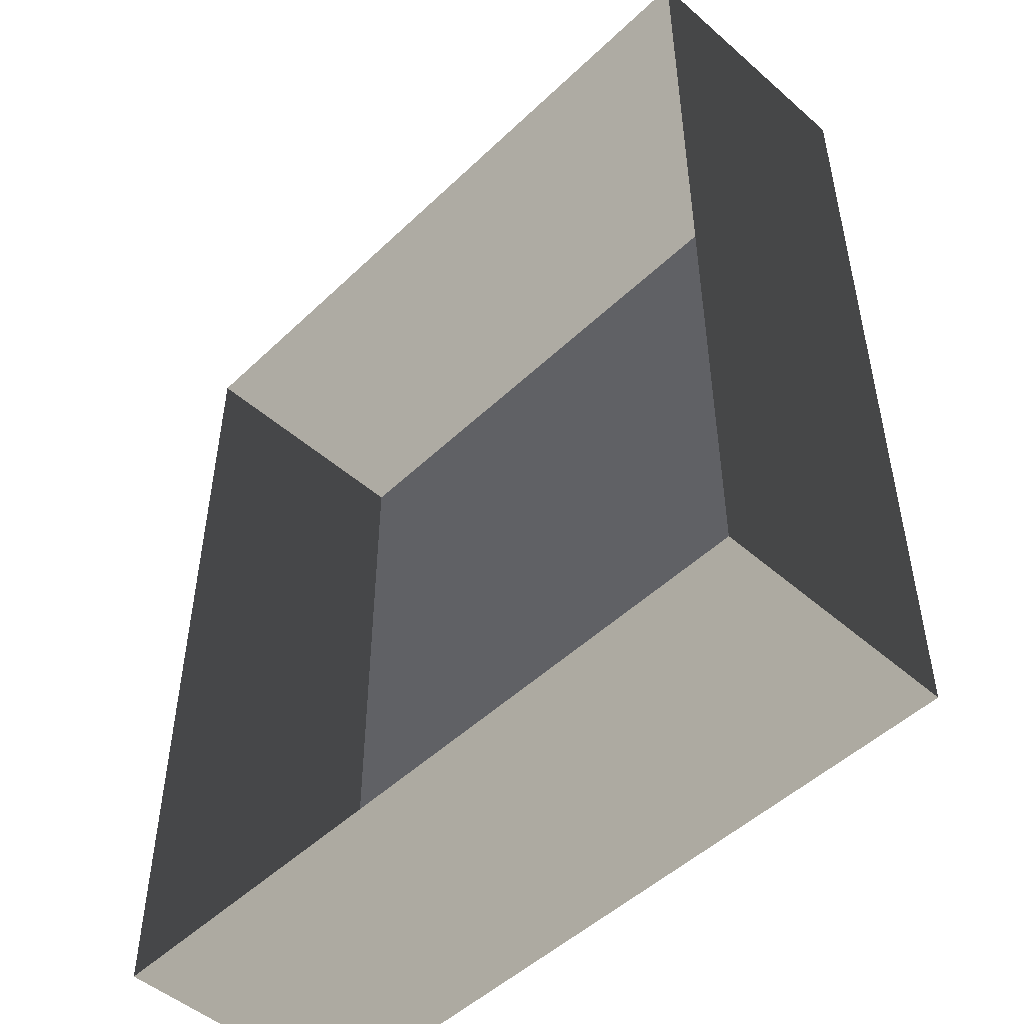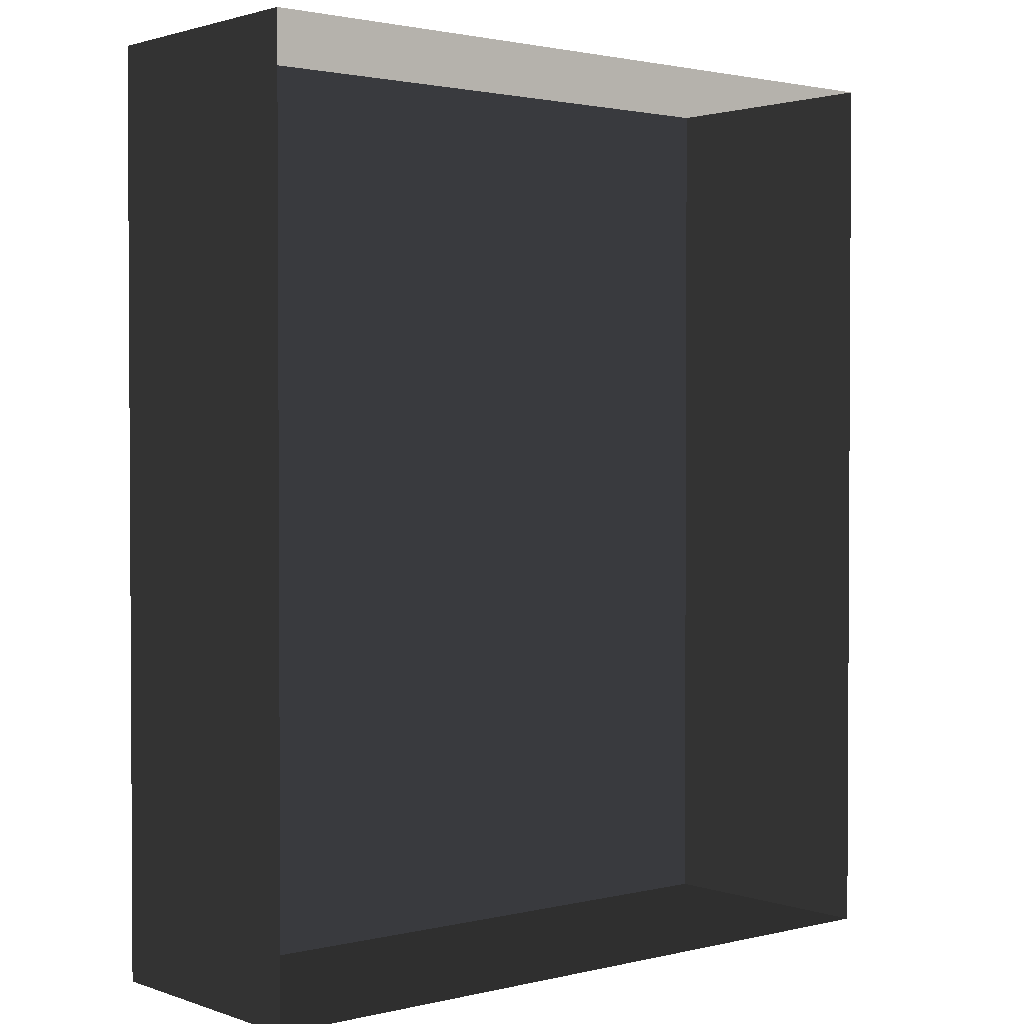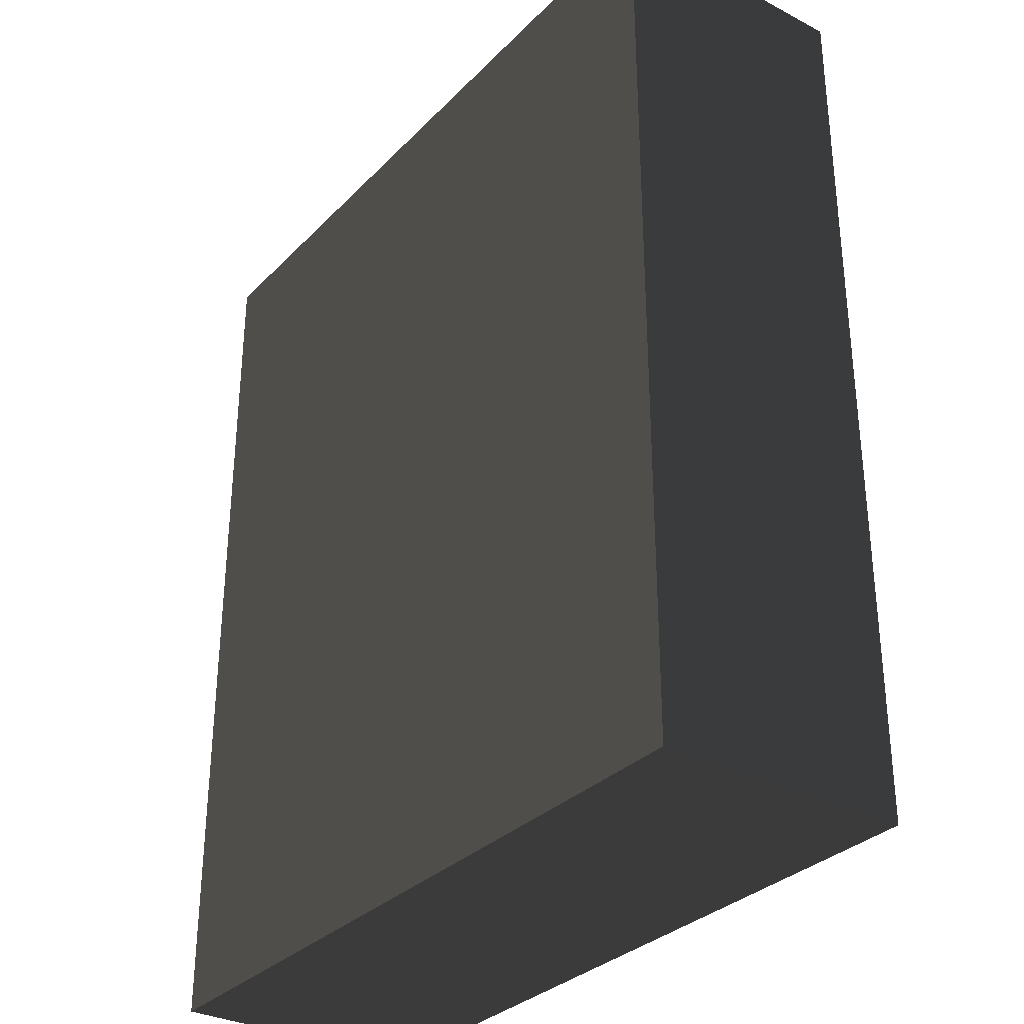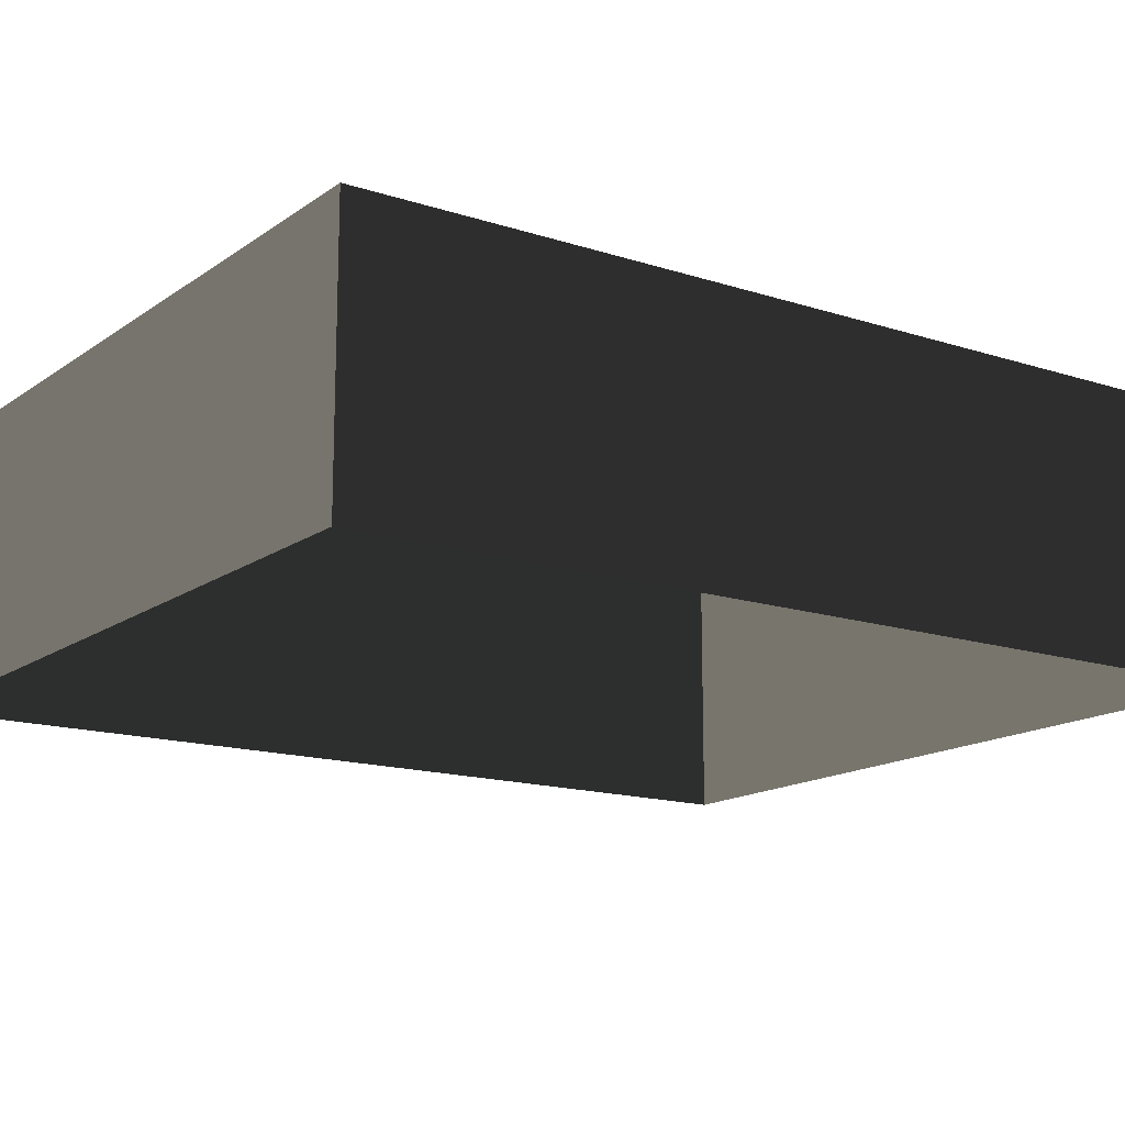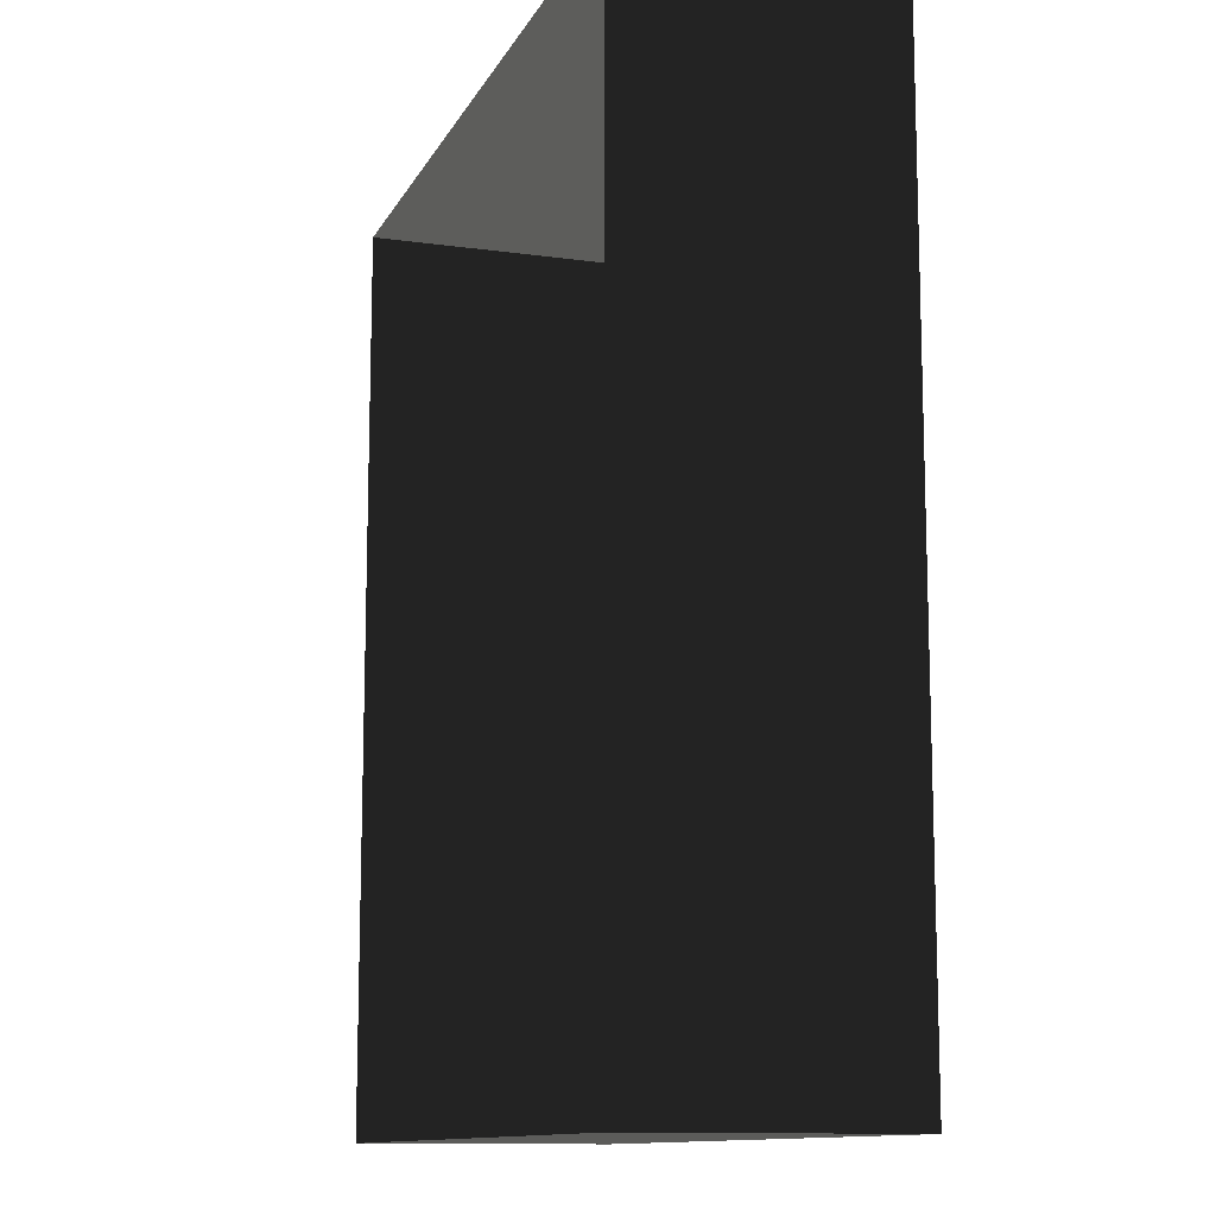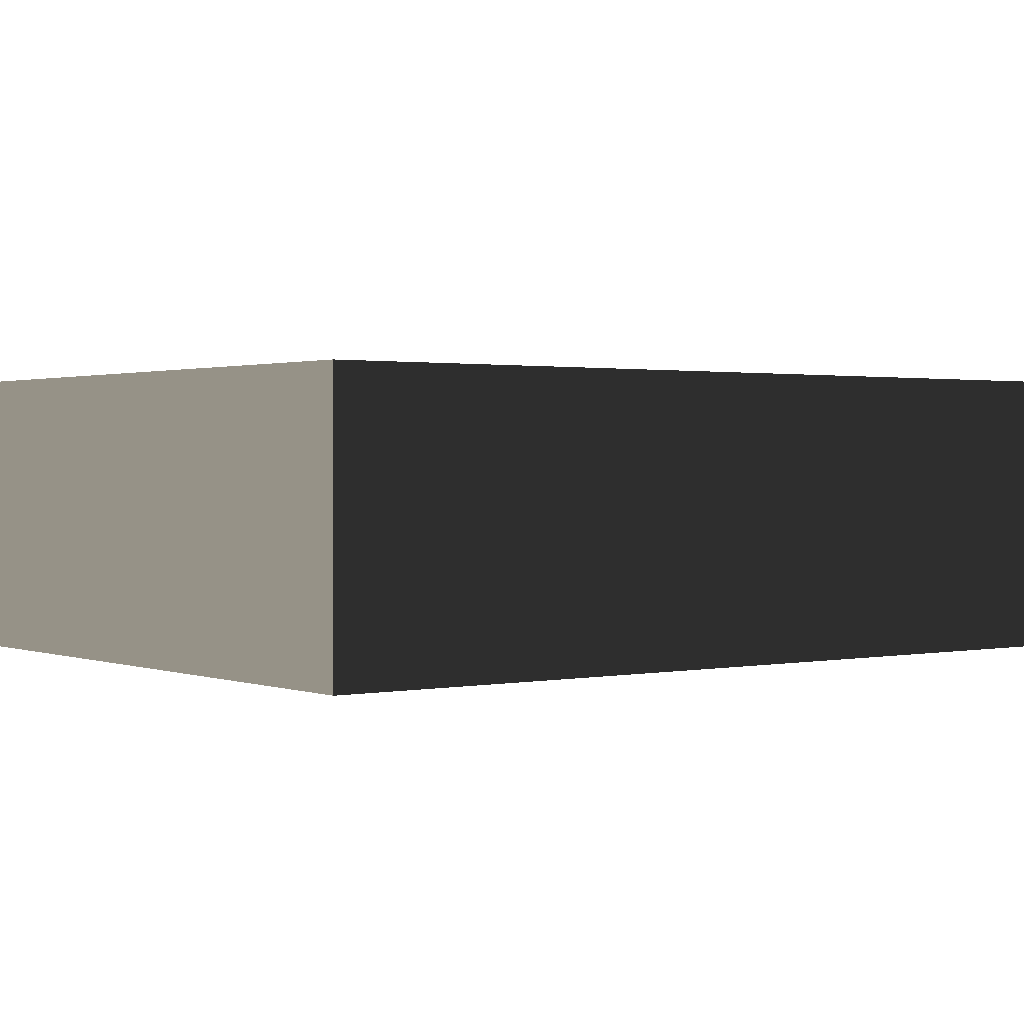
<metadata>
{"format":"obj","ext":"obj","renderer":"f3d","projection":"perspective","resolution":1024,"background":"white","views":[{"elev":-49.7,"azim":-133.8,"up":"+Y"},{"elev":1.8,"azim":139.9,"up":"+Y"},{"elev":-32.0,"azim":53.9,"up":"+Y"},{"elev":-15.1,"azim":-124.7,"up":"+Z"},{"elev":-11.9,"azim":-108.4,"up":"+Y"},{"elev":1.2,"azim":-127.0,"up":"+Z"}]}
</metadata>
<code>
v 0.04195 0.04993 -6.268e-07
v 0.04195 -0.05042 -6.147e-07
v 0.04195 -0.05042 0.02823
v 0.04195 0.04993 0.02823
v 0.04195 0.04993 -6.268e-07
v 0.04195 0.04993 0.02823
v -0.04135 0.04993 0.02823
v -0.04135 0.04993 -6.268e-07
v -0.04135 -0.05042 -6.147e-07
v -0.04135 0.04993 -6.268e-07
v -0.04135 0.04993 0.02823
v -0.04135 -0.05042 0.02823
v -0.04135 -0.05042 -6.147e-07
v -0.04135 -0.05042 0.02823
v 0.04195 -0.05042 0.02823
v 0.04195 -0.05042 -6.147e-07
v 0.04195 -0.05042 0.02823
v -0.04135 -0.05042 0.02823
v -0.04135 0.04993 0.02823
v 0.04195 0.04993 0.02823
g Tree_Base_23365_735
f 1 3 2
f 1 4 3
f 5 7 6
f 5 8 7
f 9 11 10
f 9 12 11
f 13 15 14
f 13 16 15
f 17 19 18
f 17 20 19

</code>
